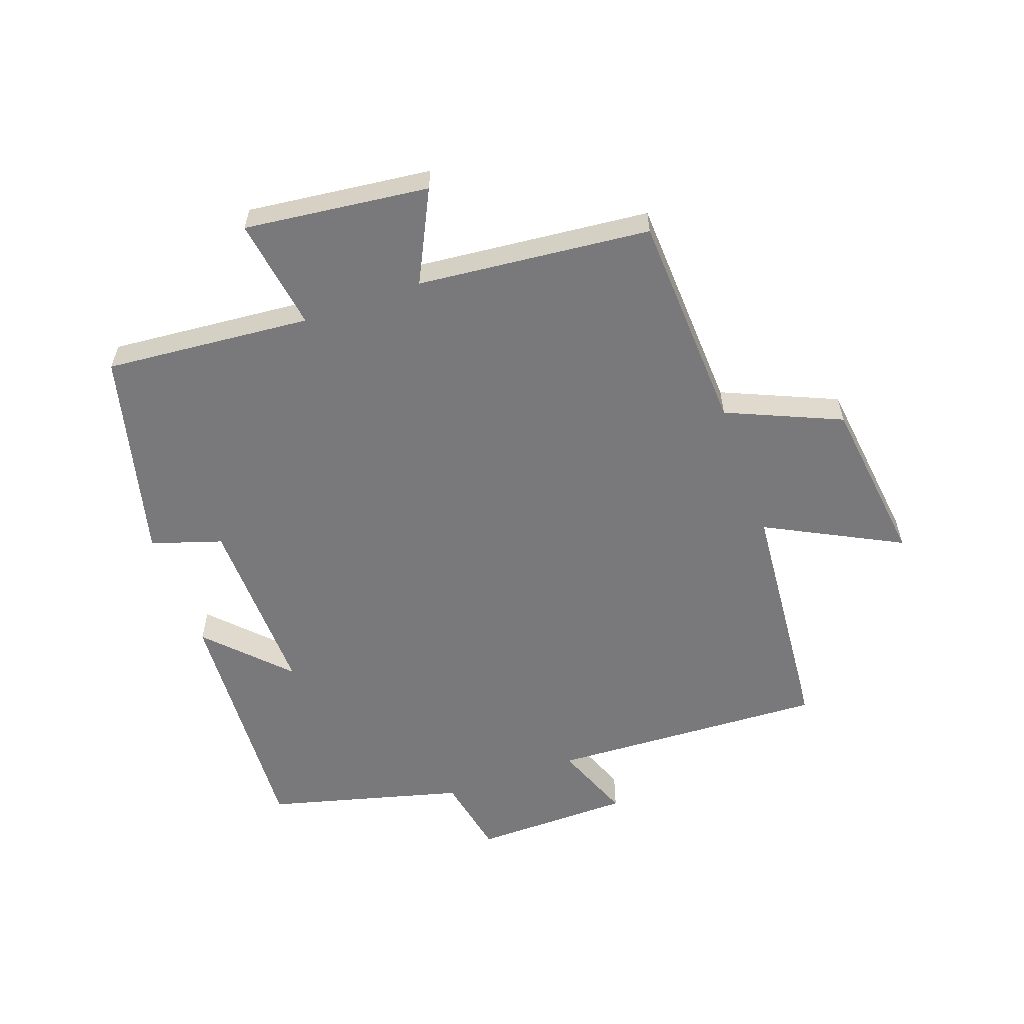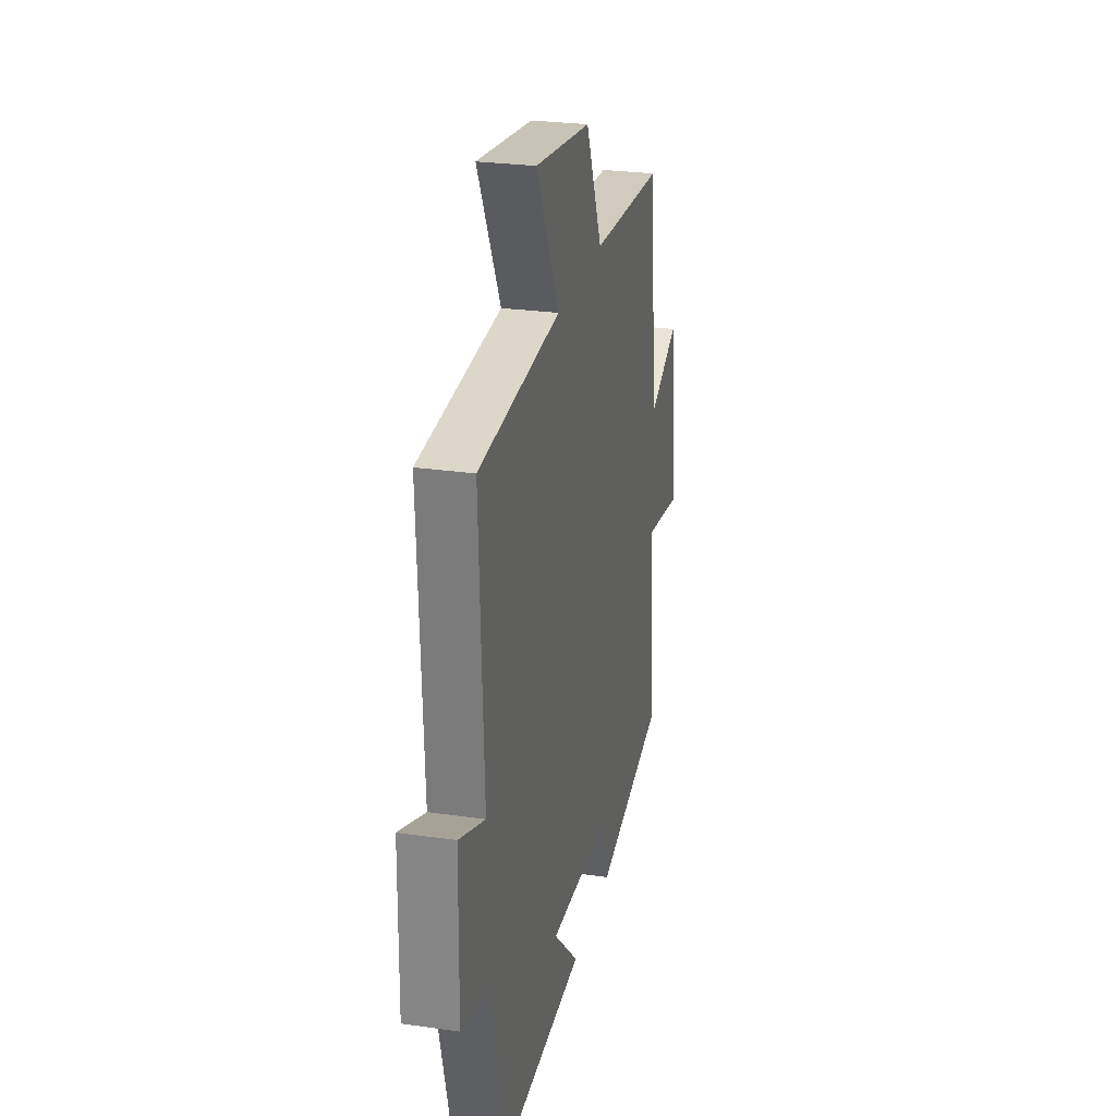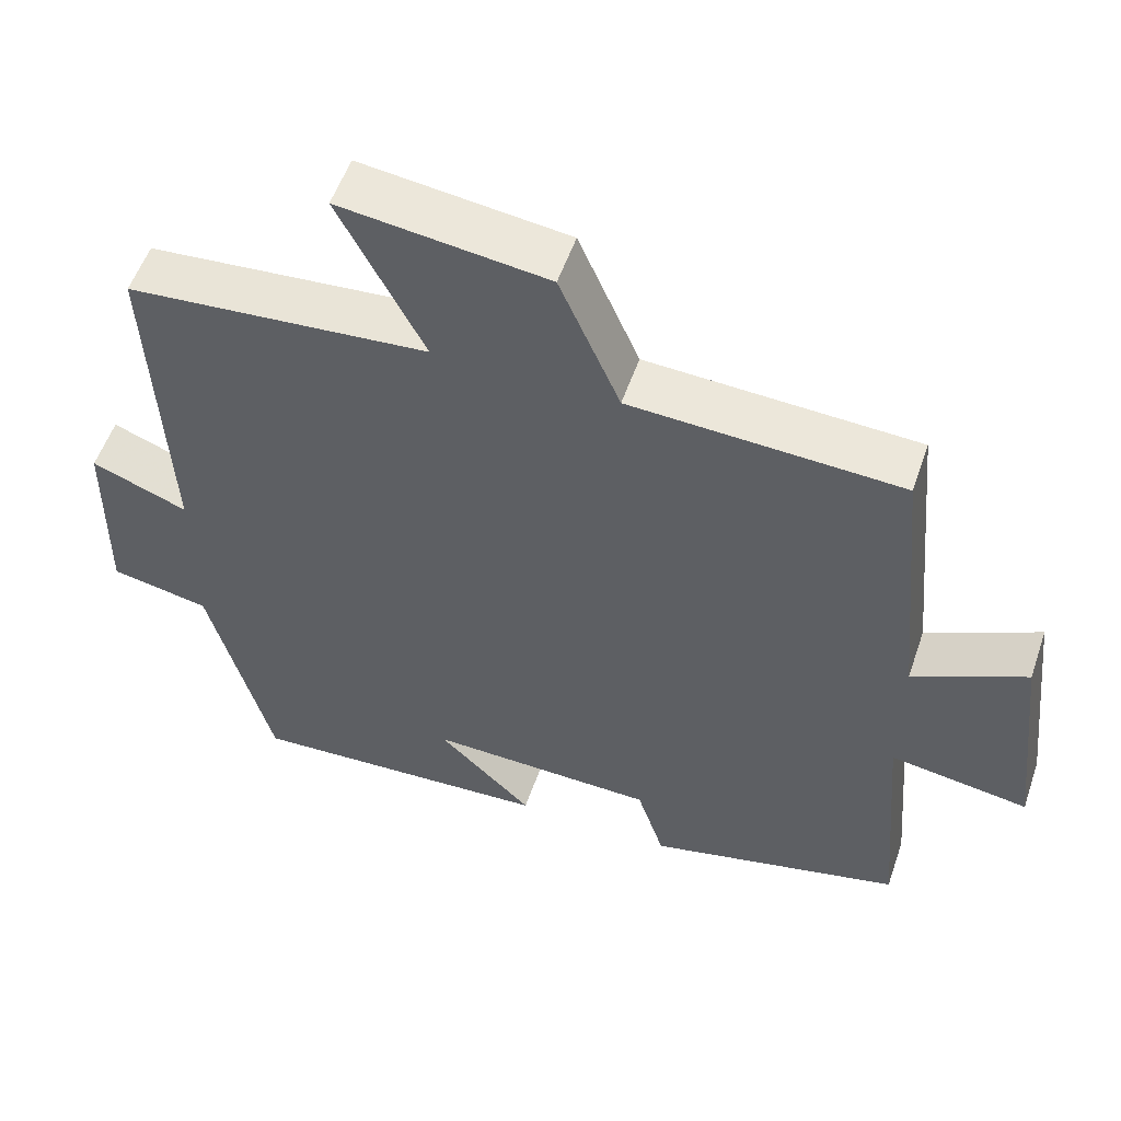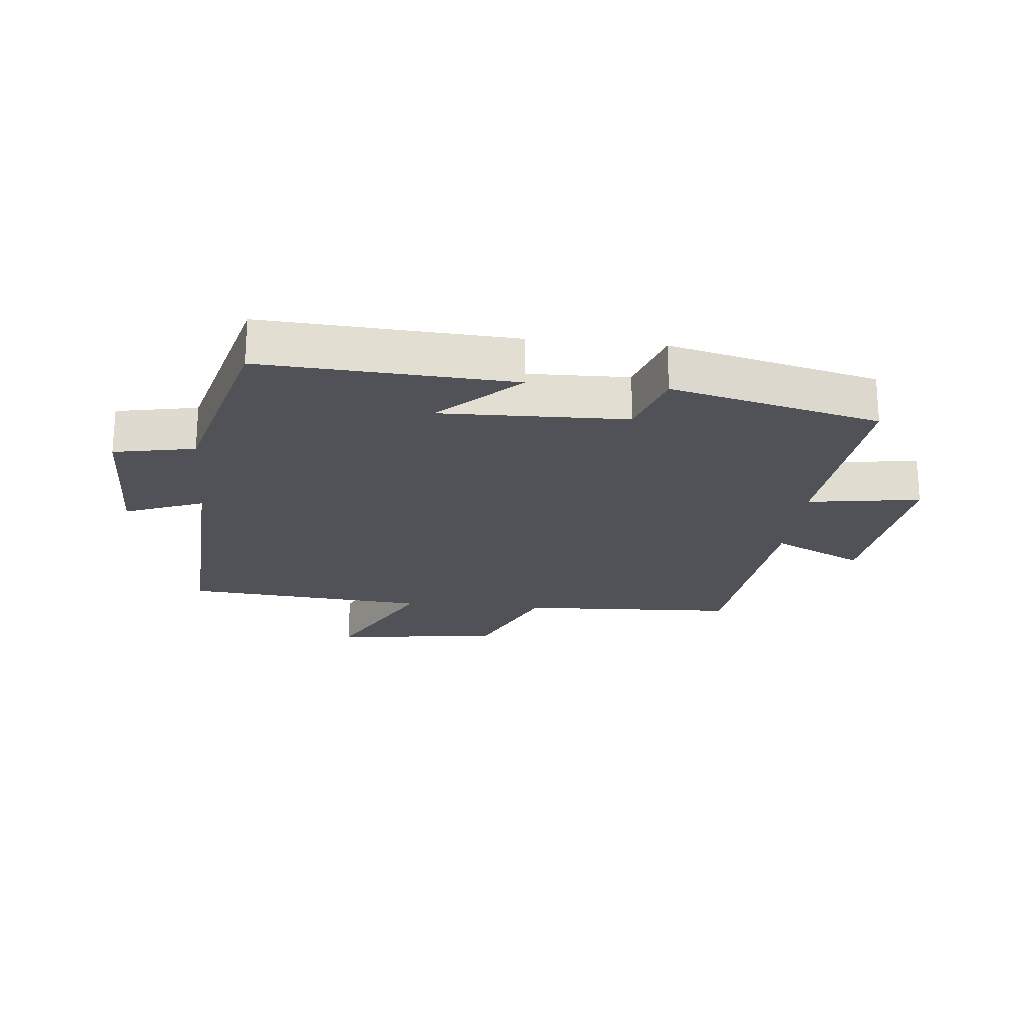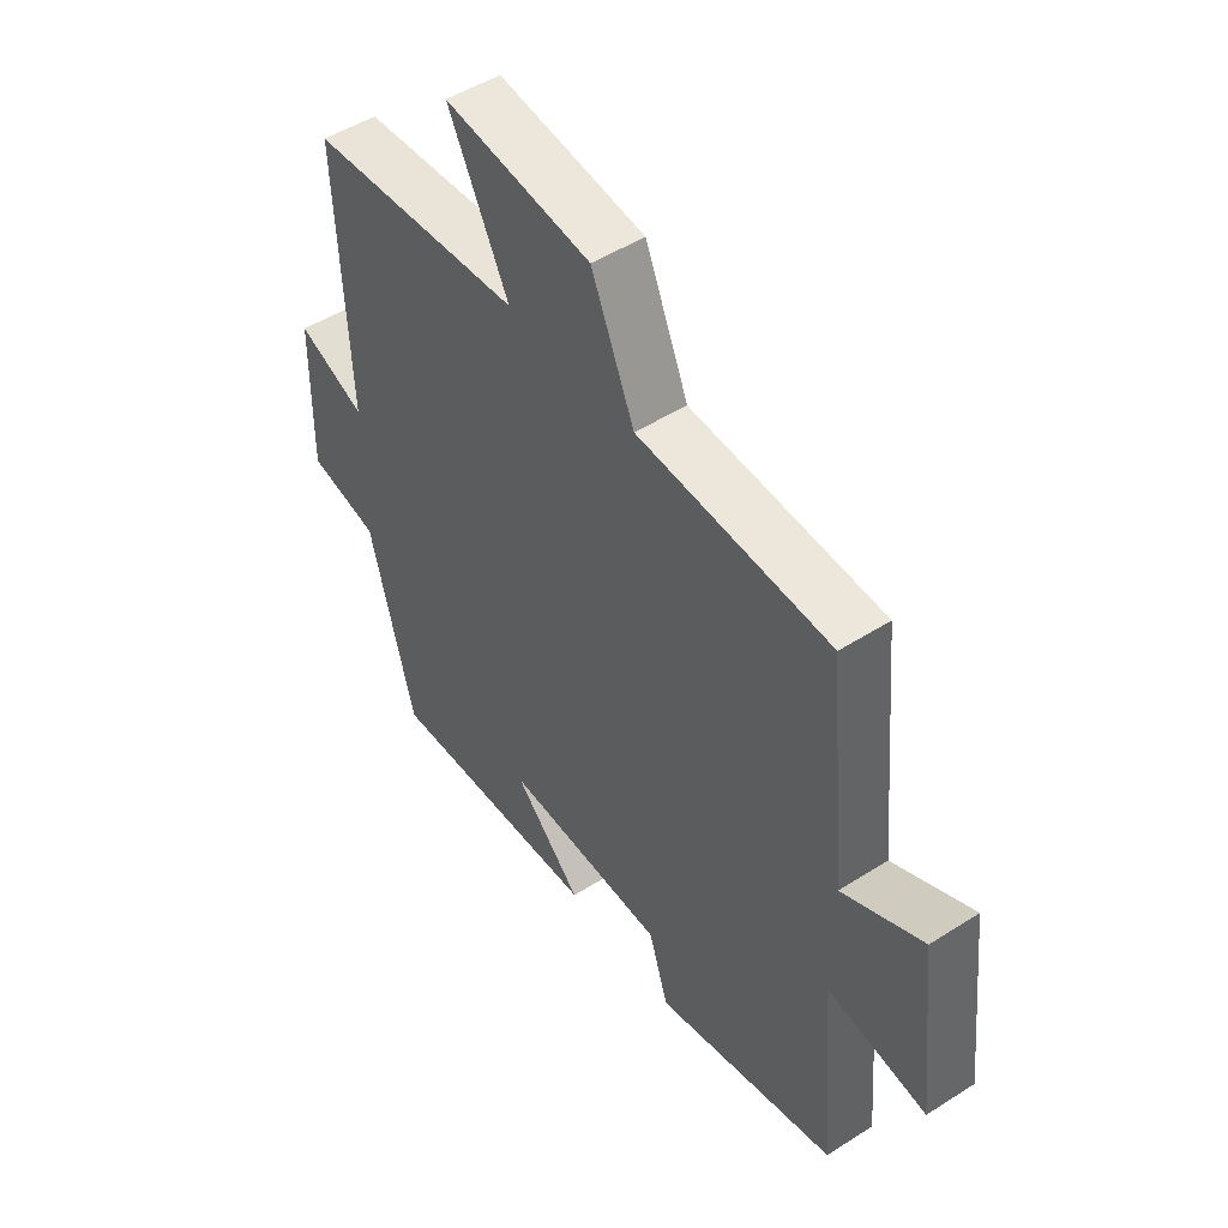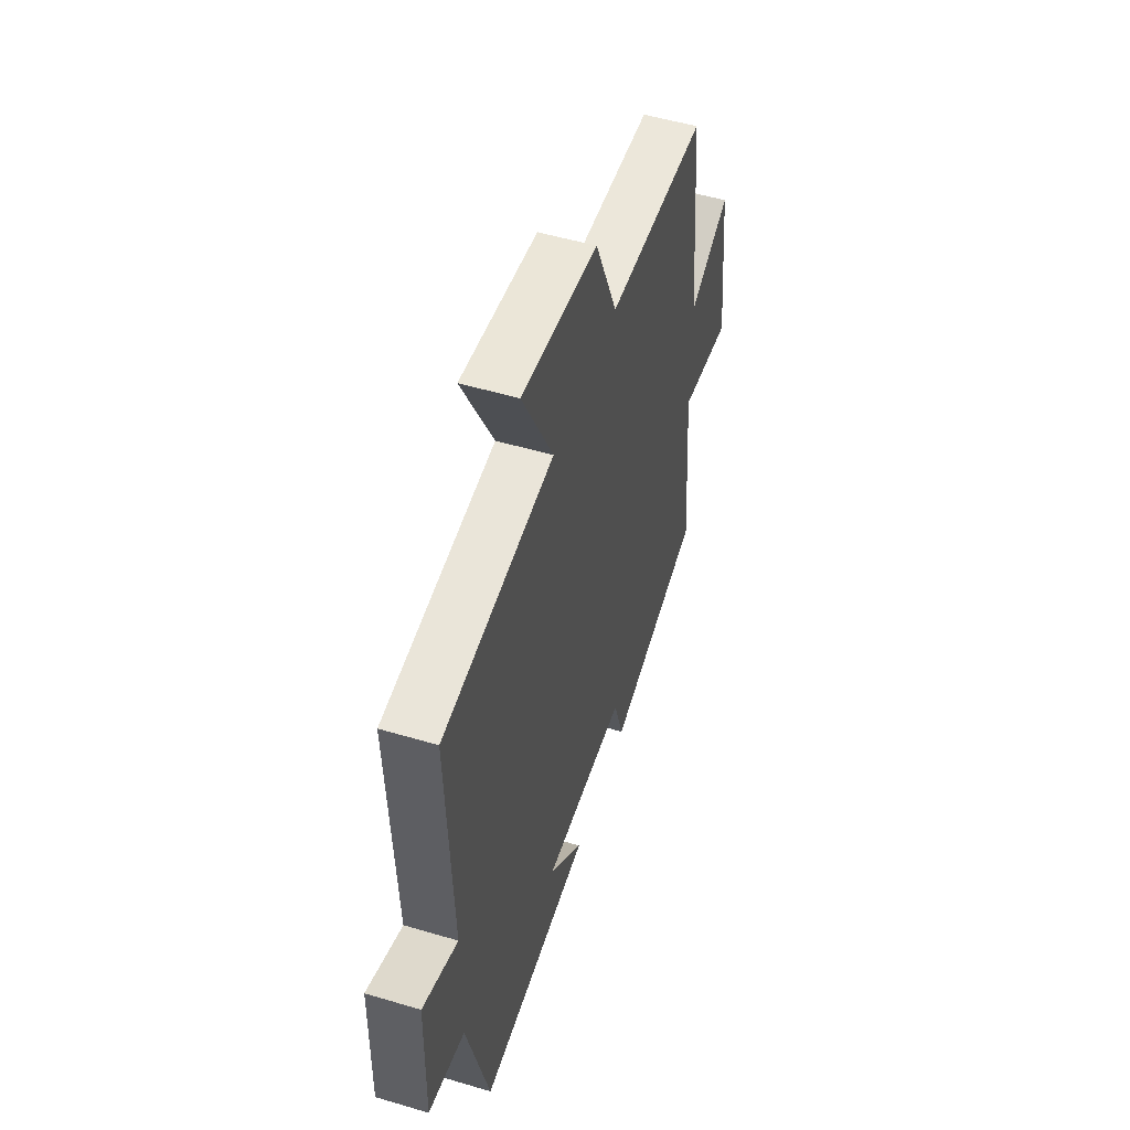
<metadata>
{"format":"obj","ext":"obj","renderer":"f3d","projection":"perspective","resolution":1024,"background":"white","views":[{"elev":-57.9,"azim":-70.5,"up":"+Y"},{"elev":26.5,"azim":102.8,"up":"+Z"},{"elev":54.6,"azim":-161.1,"up":"+Z"},{"elev":-21.5,"azim":174.1,"up":"+Y"},{"elev":49.4,"azim":-125.2,"up":"+Z"},{"elev":52.1,"azim":107.8,"up":"+Z"}]}
</metadata>
<code>
v -0.528 0.07 -0.418
v -0.5 0.07 -0.087
v -0.681 0.07 -0.115
v -0.647 0.07 0.181
v -0.5 0.07 0.109
v -0.464 0.07 0.482
v -0.112 0.07 0.5
v -0.033 0.07 0.683
v 0.237 0.07 0.717
v 0.126 0.07 0.5
v 0.52 0.07 0.467
v 0.5 0.07 0.023
v 0.626 0.07 0.073
v 0.63 0.07 -0.181
v 0.5 0.07 -0.207
v 0.418 0.07 -0.522
v 0.017 0.07 -0.5
v 0.141 0.07 -0.379
v -0.157 0.07 -0.387
v -0.193 0.07 -0.5
v -0.528 0 -0.418
v -0.5 0 -0.087
v -0.681 0 -0.115
v -0.647 0 0.181
v -0.5 0 0.109
v -0.464 0 0.482
v -0.112 0 0.5
v -0.033 0 0.683
v 0.237 0 0.717
v 0.126 0 0.5
v 0.52 0 0.467
v 0.5 0 0.023
v 0.626 0 0.073
v 0.63 0 -0.181
v 0.5 0 -0.207
v 0.418 0 -0.522
v 0.017 0 -0.5
v 0.141 0 -0.379
v -0.157 0 -0.387
v -0.193 0 -0.5
f 19 20 1 2
f 18 19 2
f 15 16 17 18
f 15 18 2
f 12 13 14 15
f 12 15 2
f 10 11 12 2
f 7 8 9 10
f 5 6 7 10
f 5 10 2 3
f 3 4 5
f 22 21 40 39
f 22 39 38
f 38 37 36 35
f 22 38 35
f 35 34 33 32
f 22 35 32
f 22 32 31 30
f 30 29 28 27
f 30 27 26 25
f 23 22 30 25
f 25 24 23
f 1 21 22 2
f 2 22 23 3
f 3 23 24 4
f 4 24 25 5
f 5 25 26 6
f 6 26 27 7
f 7 27 28 8
f 8 28 29 9
f 9 29 30 10
f 10 30 31 11
f 11 31 32 12
f 12 32 33 13
f 13 33 34 14
f 14 34 35 15
f 15 35 36 16
f 16 36 37 17
f 17 37 38 18
f 18 38 39 19
f 19 39 40 20
f 20 40 21 1

</code>
